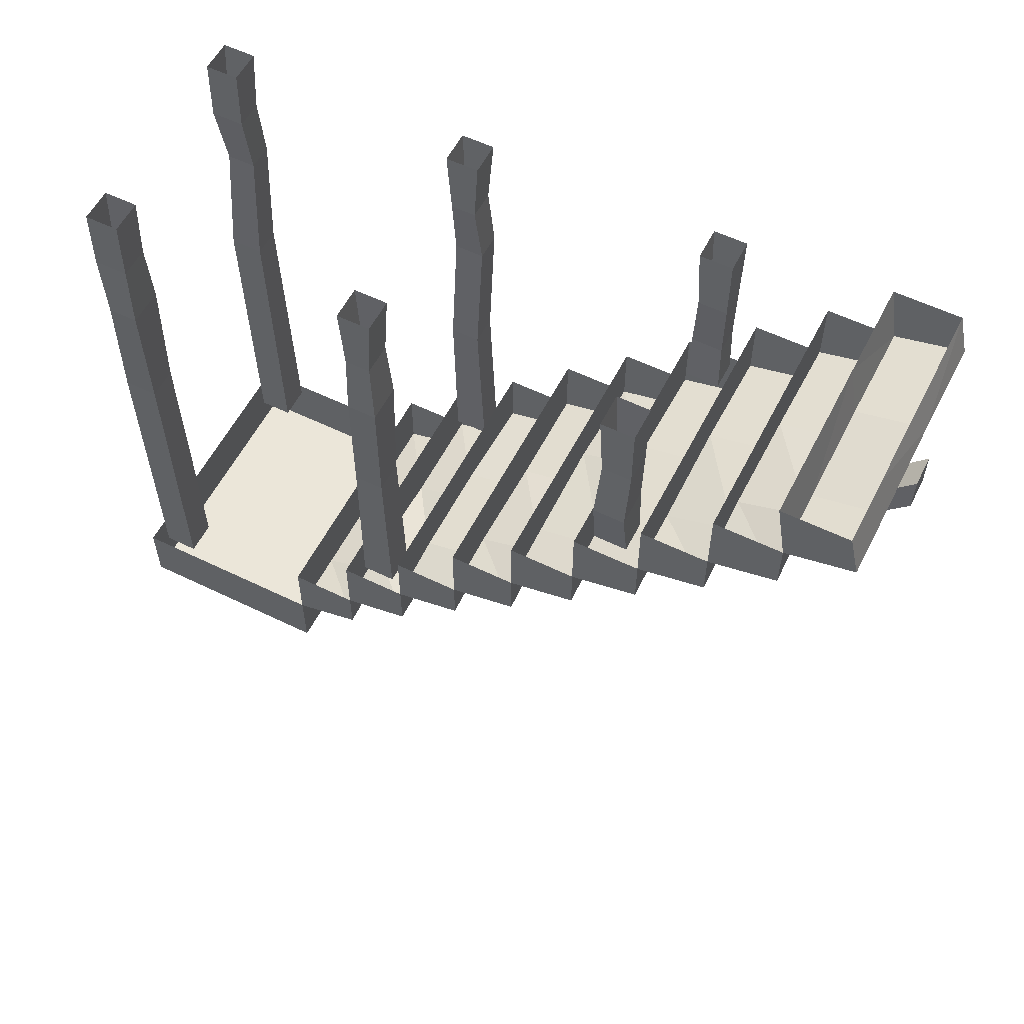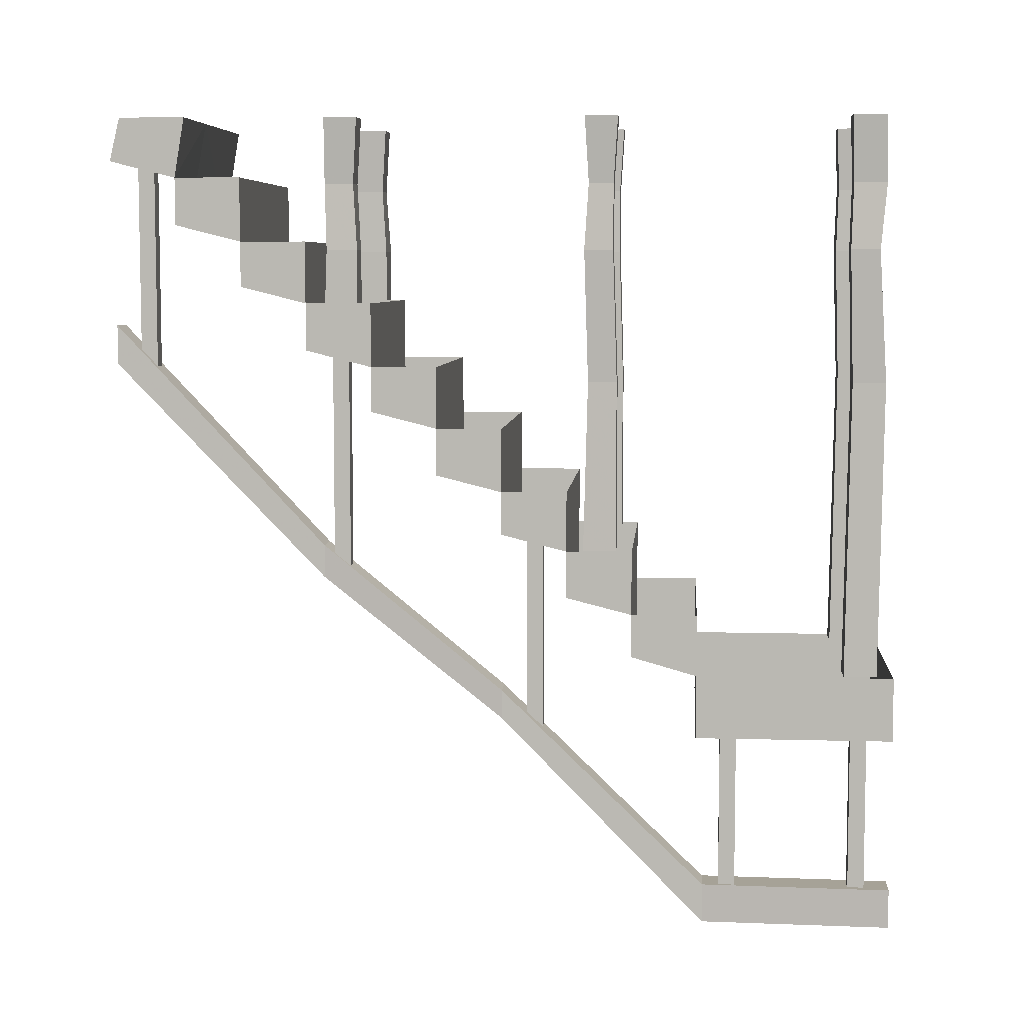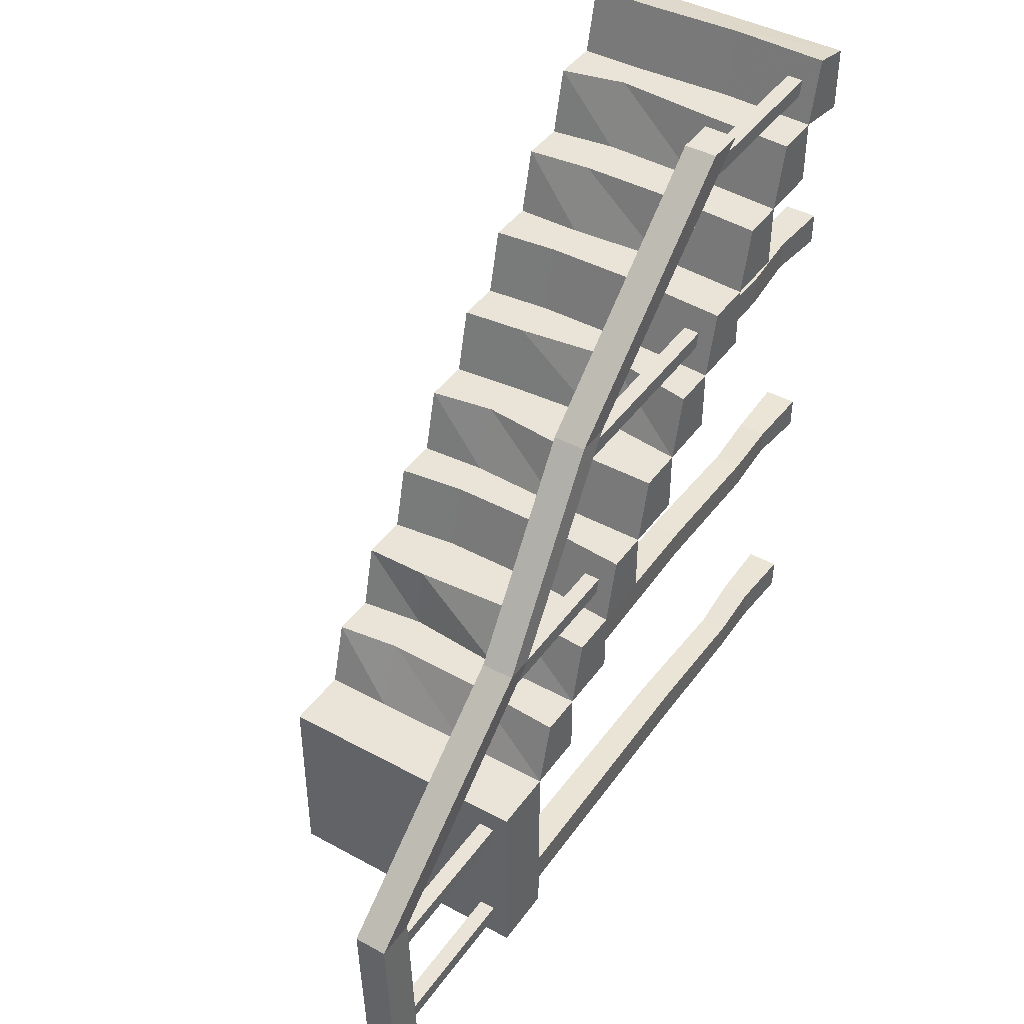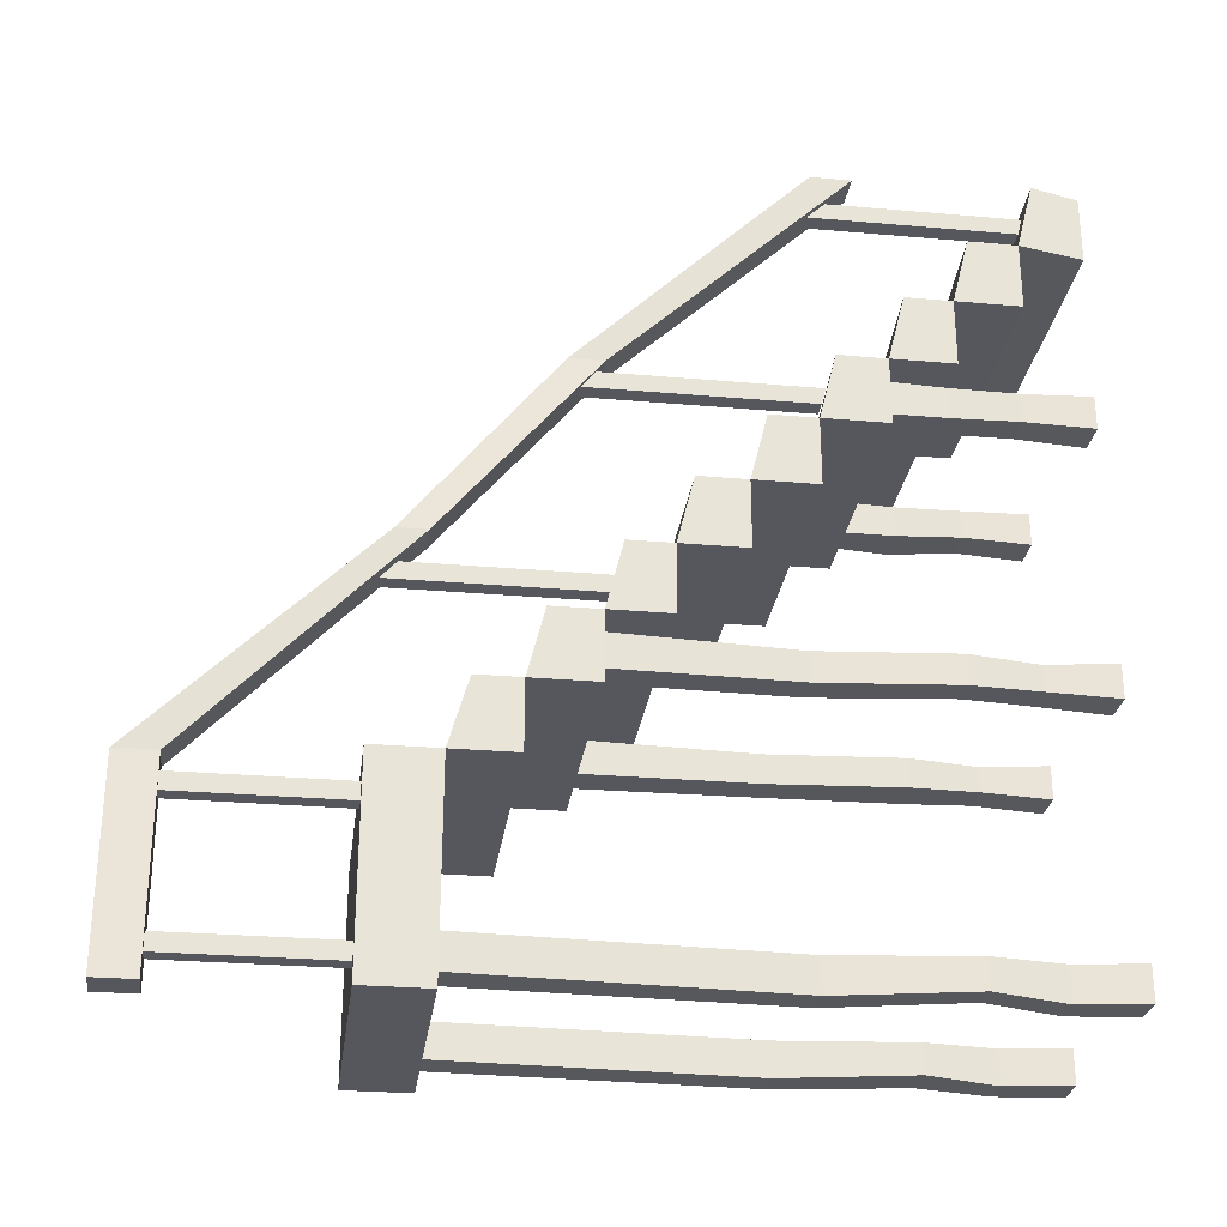
<metadata>
{"format":"obj","ext":"obj","renderer":"f3d","projection":"perspective","resolution":1024,"background":"white","views":[{"elev":57.3,"azim":-63.1,"up":"+Y"},{"elev":6.5,"azim":94.7,"up":"+Y"},{"elev":42.9,"azim":32.9,"up":"+Z"},{"elev":-27.6,"azim":82.4,"up":"+Z"}]}
</metadata>
<code>
v 0.5 -0.7031 0.75
v 0.5 -0.8828 0.75
v 0.5 -0.9453 0.5
v 0.5 -0.7031 0.5
v 0.125 -0.7031 0.5
v 0.125 -0.9219 0.5
v -0.25 -0.9219 0.5
v -0.25 -0.7031 0.5
v -0.5 -0.9453 0.5
v -0.5 -0.7031 0.5
v -0.5 -0.7031 0.75
v -0.5 -0.8828 0.75
v -0.25 -0.8594 0.75
v -0.25 -0.7031 0.75
v -0.5 -0.6406 1
v -0.5 -0.4688 1
v -0.5 -0.4688 0.75
v -0.25 -0.4688 0.75
v 0.125 -0.4688 0.75
v 0.125 -0.6797 0.75
v -0.25 -0.6172 1
v -0.25 -0.4375 1
v -0.5 -0.4062 1.25
v -0.5 -0.2266 1.25
v -0.5 -0.2266 1
v -0.25 -0.2266 1
v 0.125 -0.2266 1
v 0.125 -0.4453 1
v -0.25 -0.3516 1.25
v -0.25 -0.2266 1.25
v -0.5 -0.1641 1.5
v -0.5 0 1.461
v -0.5 0 1.211
v -0.25 0 1.211
v 0.125 0 1.211
v 0.125 -0.2109 1.25
v -0.25 -0.1641 1.5
v -0.25 0 1.461
v 0.125 -0.1484 1.5
v 0.125 0 1.461
v 0.5 0 1.461
v 0.5 -0.1641 1.5
v 0.5 0 1.211
v 0.5 -0.2266 1.25
v 0.125 -0.8594 0.75
v 0.125 -0.6172 1
v 0.5 -0.4688 1
v 0.125 -0.3828 1.25
v 0.5 -0.4062 1.25
v 0.5 -0.2266 1
v 0.5 -0.6406 1
v 0.5 -0.4688 0.75
v 0.4375 -0.2031 1.344
v 0.4375 -0.1875 1.406
v 0.4375 -0.8906 1.406
v 0.4375 -0.9531 1.344
v 0.375 -0.2031 1.344
v 0.375 -0.9531 1.344
v 0.375 -0.1875 1.406
v 0.375 -0.8906 1.406
v 0.4375 -0.9219 0.5938
v 0.4375 -0.9062 0.6562
v 0.4375 -1.68 0.6562
v 0.4375 -1.734 0.5938
v 0.375 -0.9219 0.5938
v 0.375 -1.734 0.5938
v 0.375 -0.9062 0.6562
v 0.375 -1.68 0.6562
v 0.125 -1.047 0.5
v 0.5 -1.117 0.5
v 0.5 -0.9453 0.25
v 0.5 -1.18 0.25
v 0.125 -0.9453 0.25
v 0.125 -1.133 0.25
v -0.25 -1.156 0.25
v -0.25 -0.9453 0.25
v -0.5 -1.18 0.25
v -0.5 -0.9453 0.25
v -0.5 -1.117 0.5
v -0.25 -1.094 0.5
v 0.5 -1.828 -0.25
v 0.5 -1.891 -0.5
v 0.5 -1.648 -0.5
v 0.5 -1.648 -0.25
v 0.125 -1.805 -0.25
v 0.125 -1.891 -0.5
v 0.125 -1.648 -0.5
v 0.4375 -1.625 -0.1562
v 0.4375 -1.609 -0.09375
v 0.4375 -2.289 -0.09375
v 0.4375 -2.344 -0.1562
v 0.375 -1.625 -0.1562
v 0.375 -2.344 -0.1562
v 0.375 -1.609 -0.09375
v 0.375 -2.289 -0.09375
v 0.125 -1.617 -0.25
v -0.25 -1.617 -0.25
v -0.25 -1.828 -0.25
v -0.25 -1.859 -0.5
v -0.25 -1.648 -0.5
v -0.5 -1.891 -0.5
v -0.5 -1.648 -0.5
v -0.5 -1.648 -0.25
v -0.5 -1.828 -0.25
v -0.5 -1.586 0
v -0.5 -1.422 0
v -0.5 -1.422 -0.25
v -0.25 -1.422 -0.25
v 0.125 -1.422 -0.25
v -0.25 -1.555 0
v -0.25 -1.406 0
v -0.5 -1.359 0.25
v -0.5 -1.18 0
v -0.25 -1.18 0
v 0.125 -1.18 0
v 0.125 -1.422 0
v -0.25 -1.32 0.25
v 0.5 -1.586 0
v 0.5 -1.422 -0.25
v 0.5 -1.422 0
v 0.125 -1.555 0
v 0.5 -1.359 0.25
v 0.125 -1.359 0.25
v 0.5 -1.18 0
v 0.4375 -2.367 -1.406
v 0.4375 -2.367 -1.344
v 0.4375 -2.961 -1.344
v 0.4375 -2.961 -1.406
v 0.375 -2.367 -1.406
v 0.375 -2.961 -1.406
v 0.375 -2.367 -1.344
v 0.375 -2.961 -1.344
v 0.4688 -3.109 -1.5
v 0.4688 -2.961 -1.5
v 0.4453 -2.961 -0.7812
v 0.4453 -3.109 -0.7812
v 0.3438 -3.109 -1.5
v 0.3438 -2.961 -1.5
v 0.3203 -2.961 -0.7812
v 0.3594 -2.195 0
v 0.4844 -2.195 0
v 0.4844 -2.305 0
v 0.3203 -3.109 -0.7812
v 0.3594 -2.305 0
v 0.3203 -1.766 0.6953
v 0.3203 -1.641 0.6953
v 0.4453 -1.641 0.6953
v 0.4453 -1.766 0.6953
v 0.4375 -2.367 -0.9062
v 0.4375 -2.367 -0.8438
v 0.4375 -2.961 -0.8438
v 0.4375 -2.961 -0.9062
v 0.375 -2.367 -0.9062
v 0.375 -2.961 -0.9062
v 0.375 -2.367 -0.8438
v 0.375 -2.961 -0.8438
v 0.125 -2.031 -0.5
v 0.5 -2.055 -0.5
v -0.25 -2.023 -0.5
v 0.125 -2.125 -0.75
v 0.5 -2.125 -0.75
v 0.5 -1.891 -0.75
v 0.125 -1.891 -0.75
v 0.125 -2.367 -0.75
v 0.5 -2.367 -0.75
v -0.25 -2.125 -0.75
v -0.25 -2.367 -0.75
v 0.125 -2.367 -1.5
v 0.5 -2.367 -1.5
v 0.5 -2.125 -1.5
v 0.125 -2.125 -1.5
v 0.4688 -0.9375 1.492
v 0.3438 -0.9375 1.492
v 0.3438 -0.7891 1.492
v 0.4688 -0.7891 1.492
v -0.25 -1.891 -0.75
v -0.5 -2.125 -0.75
v -0.5 -1.891 -0.75
v -0.5 -2.055 -0.5
v -0.25 -2.367 -1.5
v -0.25 -2.125 -1.5
v -0.5 -2.367 -1.5
v -0.5 -2.125 -1.5
v -0.5 -2.367 -0.75
v 0.4531 -1 -1.453
v 0.4531 -1 -1.328
v 0.4688 -2.125 -1.312
v 0.4688 -2.125 -1.438
v 0.3438 -1 -1.453
v 0.3672 -0.5 -1.422
v 0.4688 -0.5 -1.422
v 0.4688 -0.5 -1.312
v 0.3438 -1 -1.328
v 0.3438 -2.125 -1.312
v 0.3438 -2.125 -1.438
v -0.4609 -1 -1.453
v -0.3438 -1 -1.453
v -0.3438 -2.125 -1.438
v -0.4688 -2.125 -1.438
v -0.4609 -1 -1.328
v -0.4844 -0.5 -1.312
v -0.4844 -0.5 -1.422
v -0.3438 -0.5 -1.422
v -0.3438 -1 -1.328
v -0.3438 -2.125 -1.312
v -0.4688 -2.125 -1.312
v 0.4531 -1 -0.4375
v 0.4531 -1 -0.3281
v 0.4688 -1.648 -0.3125
v 0.4688 -1.648 -0.4375
v 0.3438 -1 -0.4375
v 0.3672 -0.5 -0.4219
v 0.4688 -0.5 -0.4219
v 0.4688 -0.5 -0.3125
v 0.3438 -1 -0.3281
v 0.3594 -1.648 -0.3125
v 0.3594 -1.648 -0.4375
v 0.4688 -0.5 0.5547
v 0.4688 -0.5 0.6719
v 0.4688 -0.7031 0.6797
v 0.4688 -0.7031 0.5547
v 0.3672 -0.5 0.5547
v 0.3438 -0.25 0.5703
v 0.4531 -0.25 0.5703
v 0.4531 -0.25 0.6797
v 0.3672 -0.5 0.6719
v 0.3594 -0.7031 0.6797
v 0.3594 -0.7031 0.5547
v -0.3281 -1 -0.4375
v -0.3281 -1 -0.3281
v -0.3281 -1.648 -0.3125
v -0.3281 -1.648 -0.4375
v -0.4453 -1 -0.4375
v -0.4688 -0.5 -0.4219
v -0.3281 -0.5 -0.4219
v -0.3281 -0.5 -0.3125
v -0.4453 -1 -0.3281
v -0.4531 -1.648 -0.3125
v -0.4531 -1.648 -0.4375
v -0.3281 -0.5 0.5547
v -0.3281 -0.5 0.6719
v -0.3281 -0.7031 0.6797
v -0.3281 -0.7031 0.5547
v -0.4688 -0.5 0.5547
v -0.4531 -0.25 0.5703
v -0.3359 -0.25 0.5703
v -0.3359 -0.25 0.6797
v -0.4688 -0.5 0.6719
v -0.4453 -0.7031 0.6797
v -0.4453 -0.7031 0.5547
v 0.3672 -0.5 -1.312
v 0.3438 -0.25 -1.32
v 0.3438 -0.25 -1.445
v 0.4531 -0.25 -1.445
v 0.4531 -0.25 -1.32
v -0.3438 -0.5 -1.312
v -0.3516 -0.25 -1.32
v -0.4688 -0.25 -1.32
v -0.4688 -0.25 -1.445
v -0.3516 -0.25 -1.445
v -0.3438 0 -1.438
v -0.3438 0 -1.312
v -0.4688 0 -1.312
v -0.4688 0 -1.438
v 0.3672 -0.5 -0.3125
v 0.3438 -0.25 -0.3281
v 0.3438 -0.25 -0.4219
v 0.4531 -0.25 -0.4219
v 0.4531 -0.25 -0.3281
v -0.4688 -0.5 -0.3125
v -0.4531 -0.25 -0.3281
v -0.4531 -0.25 -0.4219
v -0.3359 -0.25 -0.4219
v -0.3359 -0.25 -0.3281
v 0.3438 -0.25 0.6797
v 0.3438 0 0.6797
v 0.3438 0 0.5547
v 0.4688 0 0.5547
v 0.4688 0 0.6797
v -0.4531 -0.25 0.6797
v -0.4531 0 0.6797
v -0.4531 0 0.5547
v -0.3281 0 0.5547
v -0.3281 0 0.6797
v 0.4688 0 -1.312
v 0.3438 0 -1.312
v 0.3438 0 -1.438
v 0.4688 0 -1.438
v 0.4688 0 -0.3125
v 0.3438 0 -0.3125
v 0.3438 0 -0.4375
v 0.4688 0 -0.4375
v -0.3281 0 -0.3125
v -0.4531 0 -0.3125
v -0.4531 0 -0.4375
v -0.3281 0 -0.4375
f 1 2 3
f 1 3 4
f 10 9 11
f 11 9 12
f 11 12 13
f 11 13 14
f 11 15 16
f 11 16 17
f 15 21 16
f 16 21 22
f 16 23 24
f 16 24 25
f 23 29 24
f 24 29 30
f 24 31 32
f 24 32 33
f 31 37 32
f 32 37 38
f 38 37 39
f 38 39 40
f 40 39 41
f 41 39 42
f 41 42 43
f 43 42 44
f 20 45 2
f 20 2 1
f 21 46 22
f 22 46 28
f 28 46 47
f 29 48 30
f 30 48 36
f 36 48 44
f 44 48 49
f 44 49 50
f 50 49 47
f 51 1 52
f 51 52 47
f 51 47 46
f 3 6 69
f 3 69 70
f 3 70 71
f 71 70 72
f 78 77 9
f 9 77 79
f 9 79 80
f 9 80 7
f 13 45 14
f 14 45 20
f 81 82 83
f 81 83 84
f 81 84 85
f 85 84 96
f 85 96 97
f 85 97 98
f 102 101 103
f 103 101 104
f 103 104 98
f 103 98 97
f 103 105 106
f 103 106 107
f 105 110 106
f 106 110 111
f 106 112 77
f 106 77 113
f 112 117 77
f 77 117 75
f 80 69 7
f 7 69 6
f 118 84 119
f 118 119 120
f 118 120 121
f 120 124 122
f 122 124 72
f 122 72 123
f 123 72 74
f 123 74 75
f 123 75 117
f 121 120 116
f 121 116 111
f 121 111 110
f 134 138 139
f 134 139 135
f 135 139 140
f 135 140 141
f 140 146 141
f 141 146 147
f 157 158 82
f 157 82 86
f 157 86 99
f 157 99 159
f 158 161 162
f 158 162 82
f 164 165 161
f 164 161 160
f 164 160 166
f 164 166 167
f 165 169 170
f 165 170 161
f 169 168 171
f 169 171 170
f 146 174 147
f 147 174 175
f 178 177 101
f 101 177 179
f 101 179 159
f 101 159 99
f 168 180 171
f 171 180 181
f 181 180 182
f 181 182 183
f 183 182 177
f 177 182 184
f 177 184 167
f 177 167 166
f 185 189 190
f 185 190 191
f 185 191 186
f 186 191 192
f 186 192 193
f 196 200 201
f 196 201 202
f 196 202 197
f 197 202 203
f 197 203 204
f 207 211 212
f 207 212 213
f 207 213 208
f 208 213 214
f 208 214 215
f 218 219 220
f 218 220 221
f 218 221 222
f 219 226 227
f 219 227 220
f 226 222 228
f 226 228 227
f 222 221 228
f 229 233 234
f 229 234 235
f 229 235 230
f 230 235 236
f 230 236 237
f 240 241 242
f 240 242 243
f 240 243 244
f 241 248 249
f 241 249 242
f 248 244 250
f 248 250 249
f 244 243 250
f 189 193 251
f 189 251 190
f 192 251 193
f 204 203 256
f 204 256 200
f 200 256 201
f 211 215 265
f 211 265 212
f 214 265 215
f 233 237 270
f 233 270 234
f 236 270 237
f 4 3 5
f 5 3 6
f 5 6 7
f 5 7 8
f 8 7 9
f 8 9 10
f 11 17 18
f 11 18 14
f 14 18 19
f 14 19 20
f 16 25 26
f 16 26 22
f 22 26 27
f 22 27 28
f 24 33 34
f 24 34 30
f 30 34 35
f 30 35 36
f 43 44 35
f 35 44 36
f 50 47 27
f 27 47 28
f 71 72 73
f 73 72 74
f 73 74 75
f 73 75 76
f 76 75 77
f 76 77 78
f 1 20 19
f 1 19 52
f 82 86 87
f 82 87 83
f 86 99 87
f 87 99 100
f 100 99 101
f 100 101 102
f 103 107 108
f 103 108 97
f 97 108 109
f 97 109 96
f 106 113 114
f 106 114 111
f 111 114 115
f 111 115 116
f 84 96 109
f 84 109 119
f 120 116 115
f 120 115 124
f 161 160 163
f 161 163 162
f 160 166 163
f 163 166 176
f 176 166 177
f 176 177 178
f 257 260 261
f 257 261 262
f 257 262 258
f 258 262 263
f 258 263 259
f 259 263 264
f 259 264 260
f 260 264 261
f 223 275 276
f 223 276 277
f 223 277 224
f 224 277 278
f 224 278 225
f 225 278 279
f 225 279 275
f 245 280 281
f 245 281 282
f 245 282 246
f 246 282 283
f 246 283 247
f 247 283 284
f 247 284 280
f 252 255 285
f 252 285 286
f 252 286 253
f 253 286 287
f 253 287 254
f 254 287 288
f 254 288 255
f 255 288 285
f 266 269 289
f 266 289 290
f 266 290 267
f 267 290 291
f 267 291 268
f 268 291 292
f 268 292 269
f 269 292 289
f 271 274 293
f 271 293 294
f 271 294 272
f 272 294 295
f 272 295 273
f 273 295 296
f 273 296 274
f 274 296 293
f 275 279 276
f 280 284 281
f 11 14 15
f 14 20 21
f 14 21 15
f 16 22 23
f 22 28 29
f 22 29 23
f 24 30 31
f 30 36 37
f 30 37 31
f 36 44 39
f 36 39 37
f 20 1 46
f 20 46 21
f 28 47 48
f 28 48 29
f 51 46 1
f 3 2 45
f 3 45 6
f 9 7 12
f 12 7 13
f 13 7 6
f 13 6 45
f 47 49 48
f 44 42 39
f 81 85 82
f 82 85 86
f 85 98 86
f 86 98 99
f 103 97 105
f 97 96 110
f 97 110 105
f 106 111 112
f 111 116 117
f 111 117 112
f 77 75 79
f 79 75 80
f 80 75 74
f 80 74 69
f 118 121 84
f 84 121 96
f 120 122 123
f 120 123 116
f 123 117 116
f 72 70 69
f 72 69 74
f 121 110 96
f 133 136 137
f 136 142 143
f 136 143 137
f 142 148 144
f 142 144 143
f 157 159 160
f 157 160 161
f 157 161 158
f 164 167 168
f 164 168 169
f 164 169 165
f 144 148 145
f 145 148 172
f 145 172 173
f 160 159 166
f 101 99 104
f 104 99 98
f 168 167 180
f 177 166 179
f 179 166 159
f 180 167 184
f 180 184 182
f 53 54 55
f 53 55 56
f 53 56 57
f 57 56 58
f 57 58 59
f 59 58 60
f 59 60 54
f 54 60 55
f 61 62 63
f 61 63 64
f 61 64 65
f 65 64 66
f 65 66 67
f 67 66 68
f 67 68 62
f 62 68 63
f 88 89 90
f 88 90 91
f 88 91 92
f 92 91 93
f 92 93 94
f 94 93 95
f 94 95 89
f 89 95 90
f 125 126 127
f 125 127 128
f 125 128 129
f 129 128 130
f 129 130 131
f 131 130 132
f 131 132 126
f 126 132 127
f 133 134 135
f 133 135 136
f 133 137 134
f 134 137 138
f 135 141 136
f 136 141 142
f 137 143 138
f 138 143 139
f 139 143 144
f 139 144 140
f 140 144 145
f 140 145 146
f 141 147 142
f 142 147 148
f 149 150 151
f 149 151 152
f 149 152 153
f 153 152 154
f 153 154 155
f 155 154 156
f 155 156 150
f 150 156 151
f 145 173 146
f 146 173 174
f 147 175 148
f 148 175 172
f 172 175 174
f 172 174 173
f 185 186 187
f 185 187 188
f 185 188 189
f 186 193 194
f 186 194 187
f 193 189 195
f 193 195 194
f 189 188 195
f 196 197 198
f 196 198 199
f 196 199 200
f 197 204 205
f 197 205 198
f 204 200 206
f 204 206 205
f 200 199 206
f 207 208 209
f 207 209 210
f 207 210 211
f 208 215 216
f 208 216 209
f 215 211 217
f 215 217 216
f 211 210 217
f 229 230 231
f 229 231 232
f 229 232 233
f 230 237 238
f 230 238 231
f 237 233 239
f 237 239 238
f 233 232 239
f 218 222 223
f 218 223 224
f 218 224 219
f 219 224 225
f 219 225 226
f 240 244 245
f 240 245 246
f 240 246 241
f 241 246 247
f 241 247 248
f 190 251 252
f 190 252 253
f 190 253 191
f 191 253 254
f 191 254 192
f 192 254 255
f 192 255 251
f 201 256 257
f 201 257 258
f 201 258 202
f 202 258 259
f 202 259 203
f 203 259 260
f 203 260 256
f 256 260 257
f 212 265 266
f 212 266 267
f 212 267 213
f 213 267 268
f 213 268 214
f 214 268 269
f 214 269 265
f 234 270 271
f 234 271 272
f 234 272 235
f 235 272 273
f 235 273 236
f 236 273 274
f 236 274 270
f 222 226 275
f 222 275 223
f 225 275 226
f 244 248 280
f 244 280 245
f 247 280 248
f 251 255 252
f 265 269 266
f 270 274 271

</code>
